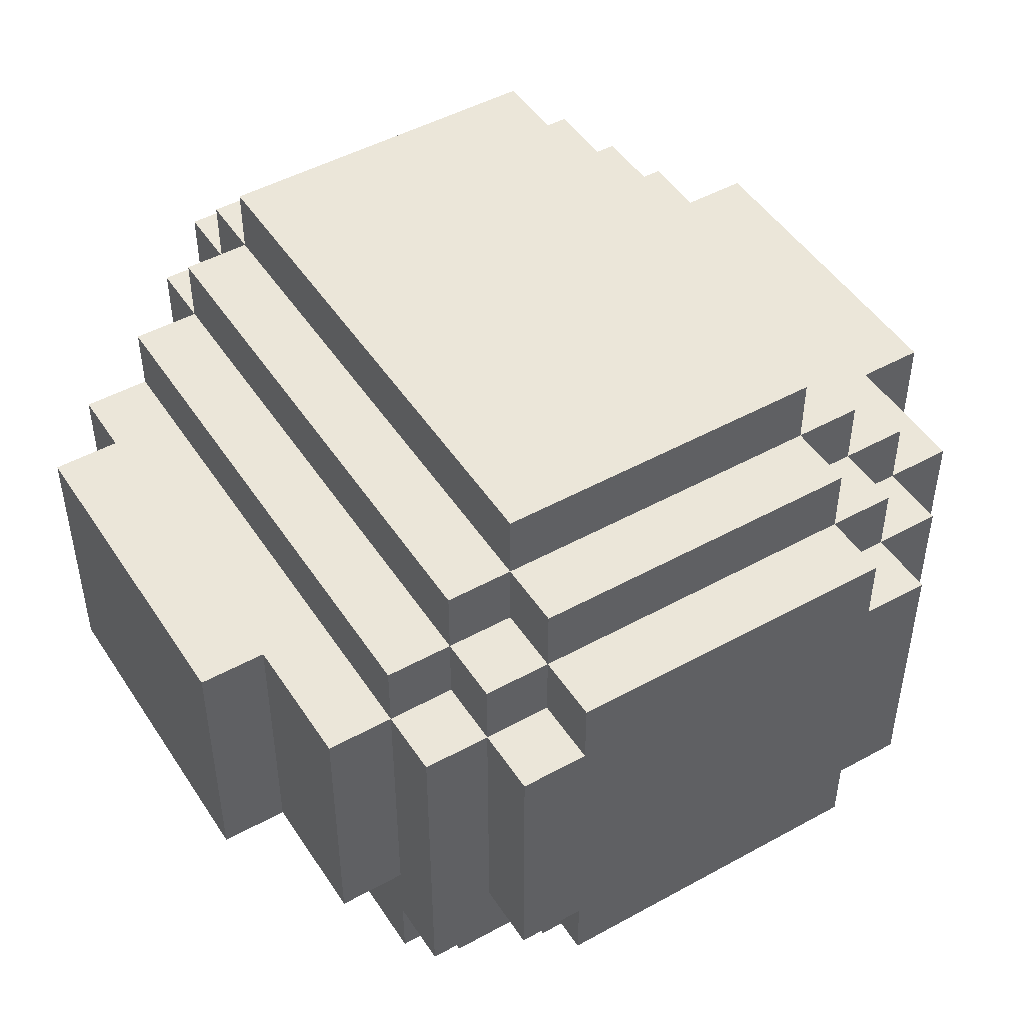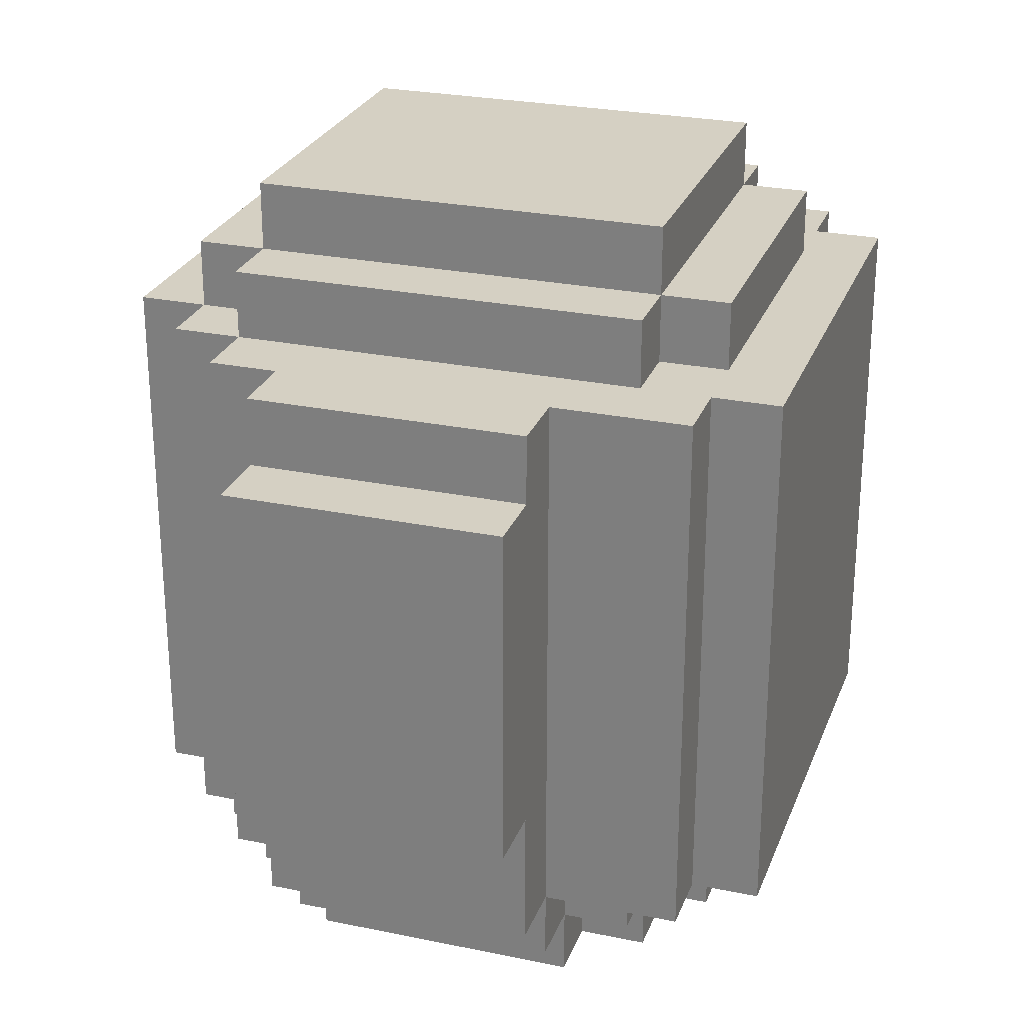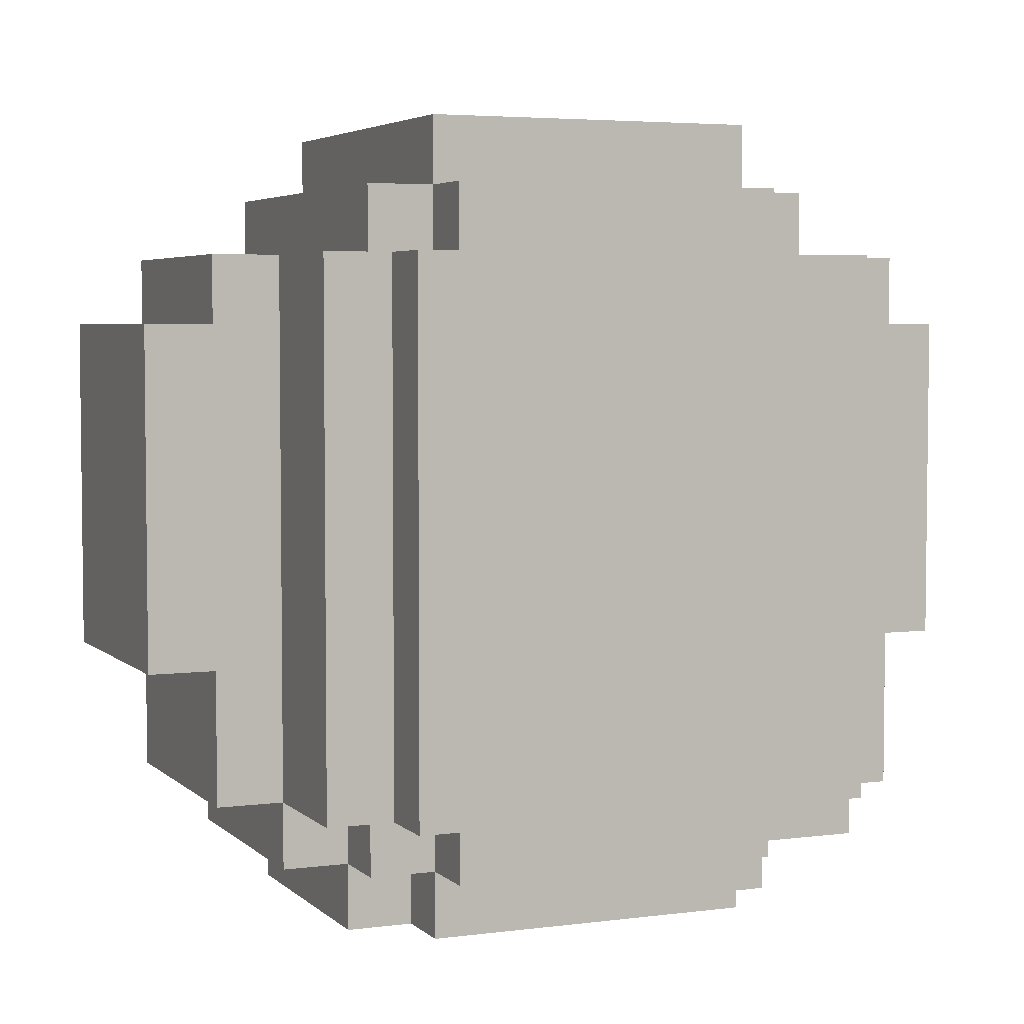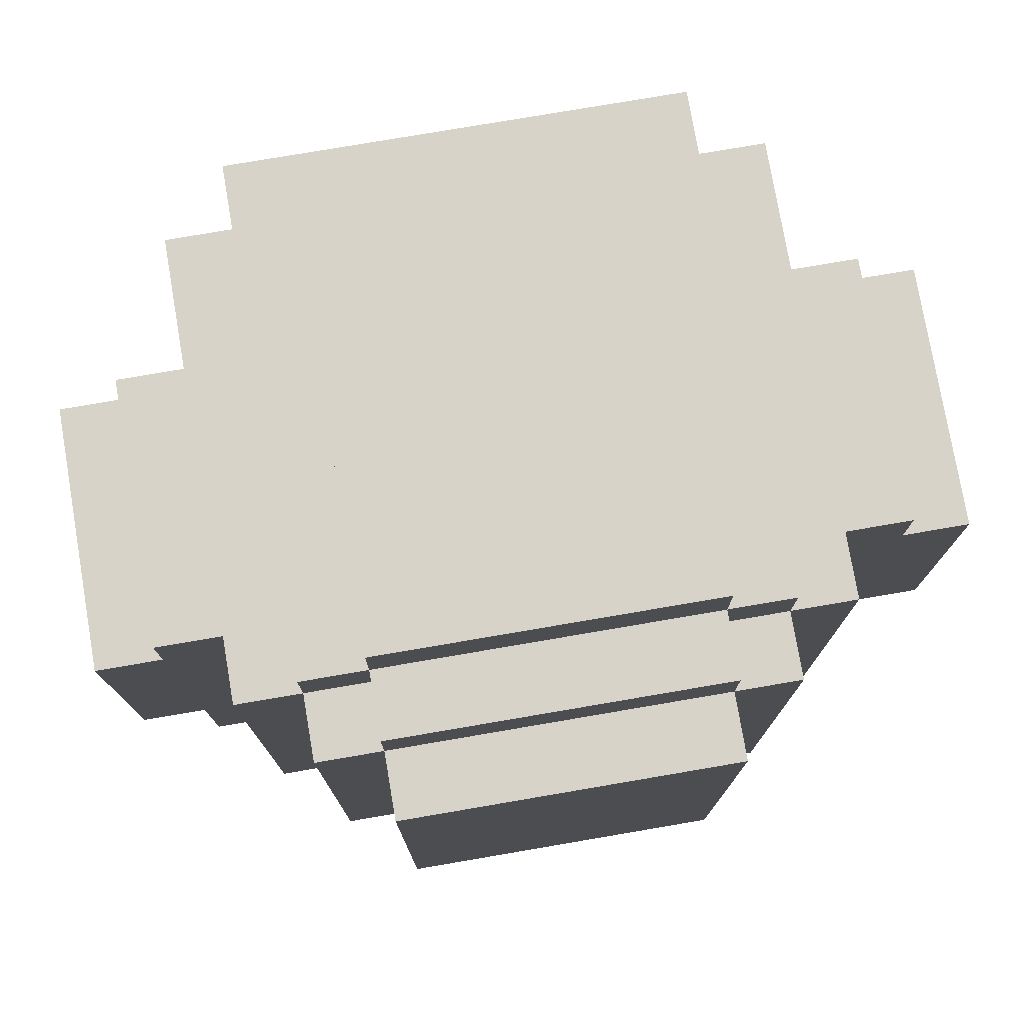
<metadata>
{"format":"obj","ext":"obj","renderer":"f3d","projection":"perspective","resolution":1024,"background":"white","views":[{"elev":48.0,"azim":-31.7,"up":"+Z"},{"elev":26.3,"azim":108.1,"up":"+Y"},{"elev":4.4,"azim":157.0,"up":"+Y"},{"elev":77.0,"azim":-9.7,"up":"+Y"}]}
</metadata>
<code>
o
v -0.8 4.2 0.9
v -0.8 4.2 0.5
v -0.8 4.3 0.8
v -0.8 4.3 0.6
v -0.8 4.6 0.8
v -0.8 4.6 0.6
v -0.8 4.7 0.9
v -0.8 4.7 0.5
v -0.7 4 0.9
v -0.7 4 0.5
v -0.7 4.2 0.9
v -0.7 4.2 0.5
v -0.7 4.7 0.9
v -0.7 4.7 0.5
v -0.7 4.8 0.9
v -0.7 4.8 0.5
v -0.6 3.9 0.9
v -0.6 3.9 0.4
v -0.6 4 1
v -0.6 4 0.9
v -0.6 4 0.5
v -0.6 4 0.4
v -0.6 4 0.3
v -0.6 4.2 0.4
v -0.6 4.2 0.3
v -0.6 4.7 0.4
v -0.6 4.7 0.3
v -0.6 4.8 1
v -0.6 4.8 0.9
v -0.6 4.8 0.5
v -0.6 4.8 0.3
v -0.5 3.8 0.9
v -0.5 3.8 0.5
v -0.5 3.9 1
v -0.5 3.9 0.9
v -0.5 3.9 0.5
v -0.5 4 1.1
v -0.5 4 1
v -0.5 4 0.9
v -0.5 4 0.3
v -0.5 4 0.2
v -0.5 4.2 0.3
v -0.5 4.2 0.2
v -0.5 4.7 0.3
v -0.5 4.7 0.2
v -0.5 4.8 1.1
v -0.5 4.8 1
v -0.5 4.8 0.4
v -0.5 4.8 0.3
v -0.5 4.8 0.2
v -0.5 4.9 1
v -0.5 4.9 0.4
v -0.4 3.8 1
v -0.4 3.8 0.9
v -0.4 3.8 0.5
v -0.4 3.8 0.4
v -0.4 3.9 1.1
v -0.4 3.9 1
v -0.4 3.9 0.9
v -0.4 3.9 0.5
v -0.4 3.9 0.4
v -0.4 3.9 0.3
v -0.4 4 1.2
v -0.4 4 1.1
v -0.4 4 1
v -0.4 4 0.4
v -0.4 4 0.3
v -0.4 4.8 1.2
v -0.4 4.8 1.1
v -0.4 4.8 1
v -0.4 4.8 0.4
v -0.4 4.8 0.3
v -0.4 4.9 1.1
v -0.4 4.9 1
v -0.4 4.9 0.4
v -0.4 4.9 0.3
v -0.4 5 1
v -0.4 5 0.4
v 0.1 3.8 1
v 0.1 3.8 0.9
v 0.1 3.8 0.5
v 0.1 3.8 0.4
v 0.1 3.9 1.1
v 0.1 3.9 1
v 0.1 3.9 0.9
v 0.1 3.9 0.5
v 0.1 3.9 0.4
v 0.1 3.9 0.3
v 0.1 4 1.2
v 0.1 4 1.1
v 0.1 4 1
v 0.1 4 0.4
v 0.1 4 0.3
v 0.1 4.8 1.2
v 0.1 4.8 1.1
v 0.1 4.8 1
v 0.1 4.8 0.4
v 0.1 4.8 0.3
v 0.1 4.9 1.1
v 0.1 4.9 1
v 0.1 4.9 0.4
v 0.1 4.9 0.3
v 0.1 5 1
v 0.1 5 0.4
v 0.2 3.8 0.9
v 0.2 3.8 0.5
v 0.2 3.9 1
v 0.2 3.9 0.9
v 0.2 3.9 0.5
v 0.2 3.9 0.4
v 0.2 4 1.1
v 0.2 4 1
v 0.2 4 0.9
v 0.2 4 0.5
v 0.2 4 0.4
v 0.2 4 0.3
v 0.2 4 0.2
v 0.2 4.2 0.3
v 0.2 4.2 0.2
v 0.2 4.7 0.3
v 0.2 4.7 0.2
v 0.2 4.8 1.1
v 0.2 4.8 1
v 0.2 4.8 0.4
v 0.2 4.8 0.3
v 0.2 4.8 0.2
v 0.2 4.9 1
v 0.2 4.9 0.4
v 0.3 3.9 0.9
v 0.3 3.9 0.5
v 0.3 4 1
v 0.3 4 0.9
v 0.3 4 0.5
v 0.3 4 0.3
v 0.3 4.2 0.4
v 0.3 4.2 0.3
v 0.3 4.7 0.4
v 0.3 4.7 0.3
v 0.3 4.8 1
v 0.3 4.8 0.9
v 0.3 4.8 0.5
v 0.3 4.8 0.3
v 0.4 4 0.9
v 0.4 4 0.5
v 0.4 4.2 0.9
v 0.4 4.2 0.5
v 0.4 4.7 0.9
v 0.4 4.7 0.5
v 0.4 4.8 0.9
v 0.4 4.8 0.5
v 0.5 4.2 0.9
v 0.5 4.2 0.5
v 0.5 4.3 0.8
v 0.5 4.3 0.6
v 0.5 4.6 0.8
v 0.5 4.6 0.6
v 0.5 4.7 0.9
v 0.5 4.7 0.5
v -0.4 4 1.2
v -0.4 4.8 1.2
v 0.1 4 1.2
v 0.1 4.8 1.2
v -0.5 4 1.1
v -0.5 4.8 1.1
v -0.4 3.9 1.1
v -0.4 4 1.1
v -0.4 4.8 1.1
v -0.4 4.9 1.1
v 0.1 3.9 1.1
v 0.1 4 1.1
v 0.1 4.8 1.1
v 0.1 4.9 1.1
v 0.2 4 1.1
v 0.2 4.8 1.1
v -0.6 4 1
v -0.6 4.8 1
v -0.5 3.9 1
v -0.5 4 1
v -0.5 4.8 1
v -0.5 4.9 1
v -0.4 3.8 1
v -0.4 3.9 1
v -0.4 4 1
v -0.4 4.8 1
v -0.4 4.9 1
v -0.4 5 1
v 0.1 3.8 1
v 0.1 3.9 1
v 0.1 4 1
v 0.1 4.8 1
v 0.1 4.9 1
v 0.1 5 1
v 0.2 3.9 1
v 0.2 4 1
v 0.2 4.8 1
v 0.2 4.9 1
v 0.3 4 1
v 0.3 4.8 1
v -0.8 4.2 0.9
v -0.8 4.7 0.9
v -0.7 4 0.9
v -0.7 4.2 0.9
v -0.7 4.7 0.9
v -0.7 4.8 0.9
v -0.6 3.9 0.9
v -0.6 4 0.9
v -0.6 4.8 0.9
v -0.5 3.8 0.9
v -0.5 3.9 0.9
v -0.5 4 0.9
v -0.4 3.8 0.9
v -0.4 3.9 0.9
v 0.1 3.8 0.9
v 0.1 3.9 0.9
v 0.2 3.8 0.9
v 0.2 3.9 0.9
v 0.2 4 0.9
v 0.3 3.9 0.9
v 0.3 4 0.9
v 0.3 4.8 0.9
v 0.4 4 0.9
v 0.4 4.2 0.9
v 0.4 4.7 0.9
v 0.4 4.8 0.9
v 0.5 4.2 0.9
v 0.5 4.7 0.9
v -0.8 4.2 0.5
v -0.8 4.7 0.5
v -0.7 4 0.5
v -0.7 4.2 0.5
v -0.7 4.7 0.5
v -0.7 4.8 0.5
v -0.6 4 0.5
v -0.6 4.8 0.5
v -0.5 3.8 0.5
v -0.5 3.9 0.5
v -0.4 3.8 0.5
v -0.4 3.9 0.5
v 0.1 3.8 0.5
v 0.1 3.9 0.5
v 0.2 3.8 0.5
v 0.2 3.9 0.5
v 0.2 4 0.5
v 0.3 3.9 0.5
v 0.3 4 0.5
v 0.3 4.8 0.5
v 0.4 4 0.5
v 0.4 4.2 0.5
v 0.4 4.7 0.5
v 0.4 4.8 0.5
v 0.5 4.2 0.5
v 0.5 4.7 0.5
v -0.6 3.9 0.4
v -0.6 4 0.4
v -0.5 4.8 0.4
v -0.5 4.9 0.4
v -0.4 3.8 0.4
v -0.4 3.9 0.4
v -0.4 4 0.4
v -0.4 4.8 0.4
v -0.4 4.9 0.4
v -0.4 5 0.4
v 0.1 3.8 0.4
v 0.1 3.9 0.4
v 0.1 4 0.4
v 0.1 4.8 0.4
v 0.1 4.9 0.4
v 0.1 5 0.4
v 0.2 3.9 0.4
v 0.2 4 0.4
v 0.2 4.8 0.4
v 0.2 4.9 0.4
v -0.6 4 0.3
v -0.6 4.2 0.3
v -0.6 4.7 0.3
v -0.6 4.8 0.3
v -0.5 4 0.3
v -0.5 4.2 0.3
v -0.5 4.7 0.3
v -0.5 4.8 0.3
v -0.4 3.9 0.3
v -0.4 4 0.3
v -0.4 4.8 0.3
v -0.4 4.9 0.3
v 0.1 3.9 0.3
v 0.1 4 0.3
v 0.1 4.8 0.3
v 0.1 4.9 0.3
v 0.2 4 0.3
v 0.2 4.2 0.3
v 0.2 4.7 0.3
v 0.2 4.8 0.3
v 0.3 4 0.3
v 0.3 4.2 0.3
v 0.3 4.7 0.3
v 0.3 4.8 0.3
v -0.5 4 0.2
v -0.5 4.2 0.2
v -0.5 4.7 0.2
v -0.5 4.8 0.2
v -0.4 4.3 0.2
v -0.4 4.6 0.2
v -0.3 4.3 0.2
v -0.3 4.6 0.2
v 0 4.3 0.2
v 0 4.6 0.2
v 0.1 4.3 0.2
v 0.1 4.6 0.2
v 0.2 4 0.2
v 0.2 4.2 0.2
v 0.2 4.7 0.2
v 0.2 4.8 0.2
v -0.4 3.8 1
v 0.1 3.8 1
v -0.5 3.8 0.9
v -0.4 3.8 0.9
v 0.1 3.8 0.9
v 0.2 3.8 0.9
v -0.5 3.8 0.5
v -0.4 3.8 0.5
v 0.1 3.8 0.5
v 0.2 3.8 0.5
v -0.4 3.8 0.4
v 0.1 3.8 0.4
v -0.4 3.9 1.1
v 0.1 3.9 1.1
v -0.5 3.9 1
v -0.4 3.9 1
v 0.1 3.9 1
v 0.2 3.9 1
v -0.6 3.9 0.9
v -0.5 3.9 0.9
v -0.4 3.9 0.9
v 0.1 3.9 0.9
v 0.2 3.9 0.9
v 0.3 3.9 0.9
v -0.5 3.9 0.5
v -0.4 3.9 0.5
v 0.1 3.9 0.5
v 0.2 3.9 0.5
v 0.3 3.9 0.5
v -0.6 3.9 0.4
v -0.4 3.9 0.4
v 0.1 3.9 0.4
v 0.2 3.9 0.4
v -0.4 3.9 0.3
v 0.1 3.9 0.3
v -0.4 4 1.2
v 0.1 4 1.2
v -0.5 4 1.1
v -0.4 4 1.1
v 0.1 4 1.1
v 0.2 4 1.1
v -0.6 4 1
v -0.5 4 1
v -0.4 4 1
v 0.1 4 1
v 0.2 4 1
v 0.3 4 1
v -0.7 4 0.9
v -0.6 4 0.9
v -0.5 4 0.9
v 0.2 4 0.9
v 0.3 4 0.9
v 0.4 4 0.9
v -0.7 4 0.5
v -0.6 4 0.5
v 0.2 4 0.5
v 0.3 4 0.5
v 0.4 4 0.5
v -0.6 4 0.4
v -0.4 4 0.4
v 0.1 4 0.4
v 0.2 4 0.4
v -0.6 4 0.3
v -0.5 4 0.3
v -0.4 4 0.3
v 0.1 4 0.3
v 0.2 4 0.3
v 0.3 4 0.3
v -0.5 4 0.2
v 0.2 4 0.2
v -0.8 4.2 0.9
v -0.7 4.2 0.9
v 0.4 4.2 0.9
v 0.5 4.2 0.9
v -0.8 4.2 0.5
v -0.7 4.2 0.5
v 0.4 4.2 0.5
v 0.5 4.2 0.5
v -0.8 4.7 0.9
v -0.7 4.7 0.9
v 0.4 4.7 0.9
v 0.5 4.7 0.9
v -0.8 4.7 0.5
v -0.7 4.7 0.5
v 0.4 4.7 0.5
v 0.5 4.7 0.5
v -0.4 4.8 1.2
v 0.1 4.8 1.2
v -0.5 4.8 1.1
v -0.4 4.8 1.1
v 0.1 4.8 1.1
v 0.2 4.8 1.1
v -0.6 4.8 1
v -0.5 4.8 1
v -0.4 4.8 1
v 0.1 4.8 1
v 0.2 4.8 1
v 0.3 4.8 1
v -0.7 4.8 0.9
v -0.6 4.8 0.9
v 0.3 4.8 0.9
v 0.4 4.8 0.9
v -0.7 4.8 0.5
v -0.6 4.8 0.5
v 0.3 4.8 0.5
v 0.4 4.8 0.5
v -0.5 4.8 0.4
v -0.4 4.8 0.4
v 0.1 4.8 0.4
v 0.2 4.8 0.4
v -0.6 4.8 0.3
v -0.5 4.8 0.3
v -0.4 4.8 0.3
v 0.1 4.8 0.3
v 0.2 4.8 0.3
v 0.3 4.8 0.3
v -0.5 4.8 0.2
v 0.2 4.8 0.2
v -0.4 4.9 1.1
v 0.1 4.9 1.1
v -0.5 4.9 1
v -0.4 4.9 1
v 0.1 4.9 1
v 0.2 4.9 1
v -0.5 4.9 0.4
v -0.4 4.9 0.4
v 0.1 4.9 0.4
v 0.2 4.9 0.4
v -0.4 4.9 0.3
v 0.1 4.9 0.3
v -0.4 5 1
v 0.1 5 1
v -0.4 5 0.4
v 0.1 5 0.4
f 3 2 1
f 4 2 3
f 5 3 1
f 5 4 3
f 6 2 4
f 6 4 5
f 7 5 1
f 7 6 5
f 8 2 6
f 8 6 7
f 11 10 9
f 12 10 11
f 15 14 13
f 16 14 15
f 20 18 17
f 21 18 20
f 22 18 21
f 24 23 22
f 24 22 21
f 25 23 24
f 26 24 21
f 26 25 24
f 27 25 26
f 28 20 19
f 29 20 28
f 30 26 21
f 30 27 26
f 31 27 30
f 35 33 32
f 36 33 35
f 38 35 34
f 39 35 38
f 42 41 40
f 43 41 42
f 44 43 42
f 45 43 44
f 46 38 37
f 47 38 46
f 49 45 44
f 50 45 49
f 51 48 47
f 52 48 51
f 58 54 53
f 59 54 58
f 60 56 55
f 61 56 60
f 64 58 57
f 65 58 64
f 66 62 61
f 67 62 66
f 68 64 63
f 69 64 68
f 73 70 69
f 74 70 73
f 75 72 71
f 76 72 75
f 77 75 74
f 78 75 77
f 79 80 84
f 84 80 85
f 81 82 86
f 86 82 87
f 83 84 90
f 90 84 91
f 87 88 92
f 92 88 93
f 89 90 94
f 94 90 95
f 95 96 99
f 99 96 100
f 97 98 101
f 101 98 102
f 100 101 103
f 103 101 104
f 105 106 108
f 108 106 109
f 107 108 112
f 112 108 113
f 109 110 114
f 114 110 115
f 116 117 118
f 118 117 119
f 118 119 120
f 120 119 121
f 111 112 122
f 122 112 123
f 120 121 125
f 125 121 126
f 123 124 127
f 127 124 128
f 129 130 132
f 132 130 133
f 133 134 135
f 135 134 136
f 133 135 137
f 135 136 137
f 137 136 138
f 131 132 139
f 139 132 140
f 133 137 141
f 137 138 141
f 141 138 142
f 143 144 145
f 145 144 146
f 147 148 149
f 149 148 150
f 151 152 153
f 153 152 154
f 151 153 155
f 153 154 155
f 154 152 156
f 155 154 156
f 151 155 157
f 155 156 157
f 156 152 158
f 157 156 158
f 161 160 159
f 162 160 161
f 166 164 163
f 167 164 166
f 169 166 165
f 170 166 169
f 171 168 167
f 172 168 171
f 173 171 170
f 174 171 173
f 178 176 175
f 179 176 178
f 182 178 177
f 183 178 182
f 184 180 179
f 185 180 184
f 187 182 181
f 188 182 187
f 191 186 185
f 192 186 191
f 193 189 188
f 194 189 193
f 195 191 190
f 196 191 195
f 197 195 194
f 198 195 197
f 202 200 199
f 203 200 202
f 206 202 201
f 206 204 203
f 206 203 202
f 207 204 206
f 209 206 205
f 210 206 209
f 211 209 208
f 212 209 211
f 215 214 213
f 216 214 215
f 218 217 216
f 219 217 218
f 221 220 219
f 222 220 221
f 223 220 222
f 224 220 223
f 225 223 222
f 226 223 225
f 227 228 230
f 230 228 231
f 229 230 233
f 231 232 233
f 230 231 233
f 233 232 234
f 235 236 237
f 237 236 238
f 239 240 241
f 241 240 242
f 242 243 244
f 244 243 245
f 245 246 247
f 247 246 248
f 248 246 249
f 249 246 250
f 248 249 251
f 251 249 252
f 253 254 258
f 258 254 259
f 255 256 260
f 260 256 261
f 257 258 263
f 263 258 264
f 261 262 267
f 267 262 268
f 264 265 269
f 269 265 270
f 266 267 271
f 271 267 272
f 273 274 277
f 274 275 278
f 277 274 278
f 275 276 279
f 278 275 279
f 279 276 280
f 281 282 285
f 285 282 286
f 283 284 287
f 287 284 288
f 289 290 293
f 290 291 294
f 293 290 294
f 291 292 295
f 294 291 295
f 295 292 296
f 298 299 301
f 301 299 302
f 298 301 303
f 301 302 303
f 302 299 304
f 303 302 304
f 298 303 305
f 303 304 305
f 304 299 306
f 305 304 306
f 298 305 307
f 305 306 307
f 306 299 308
f 307 306 308
f 297 298 309
f 298 307 310
f 309 298 310
f 307 308 310
f 308 299 311
f 310 308 311
f 299 300 311
f 311 300 312
f 316 314 313
f 317 314 316
f 319 316 315
f 319 318 317
f 319 317 316
f 320 318 319
f 321 318 320
f 322 318 321
f 323 321 320
f 324 321 323
f 328 326 325
f 329 326 328
f 332 328 327
f 333 328 332
f 334 330 329
f 335 330 334
f 337 332 331
f 340 336 335
f 341 336 340
f 342 338 337
f 342 337 331
f 343 338 342
f 344 340 339
f 345 340 344
f 346 344 343
f 347 344 346
f 351 349 348
f 352 349 351
f 355 351 350
f 356 351 355
f 357 353 352
f 358 353 357
f 361 355 354
f 362 355 361
f 363 359 358
f 364 359 363
f 366 361 360
f 367 361 366
f 369 365 364
f 370 365 369
f 374 369 368
f 375 372 371
f 376 372 375
f 377 372 376
f 378 374 373
f 379 369 374
f 379 374 378
f 380 369 379
f 381 377 376
f 381 378 377
f 381 379 378
f 382 379 381
f 387 384 383
f 388 384 387
f 389 386 385
f 390 386 389
f 391 392 395
f 395 392 396
f 393 394 397
f 397 394 398
f 399 400 402
f 402 400 403
f 401 402 406
f 406 402 407
f 403 404 408
f 408 404 409
f 405 406 412
f 409 410 413
f 411 412 415
f 412 406 416
f 415 412 416
f 413 414 417
f 409 413 417
f 417 414 418
f 416 406 419
f 409 417 422
f 419 420 423
f 416 419 423
f 423 420 424
f 424 420 425
f 421 422 426
f 422 417 427
f 426 422 427
f 427 417 428
f 424 425 429
f 425 426 429
f 426 427 429
f 429 427 430
f 431 432 434
f 434 432 435
f 433 434 437
f 437 434 438
f 435 436 439
f 439 436 440
f 438 439 441
f 441 439 442
f 443 444 445
f 445 444 446

</code>
